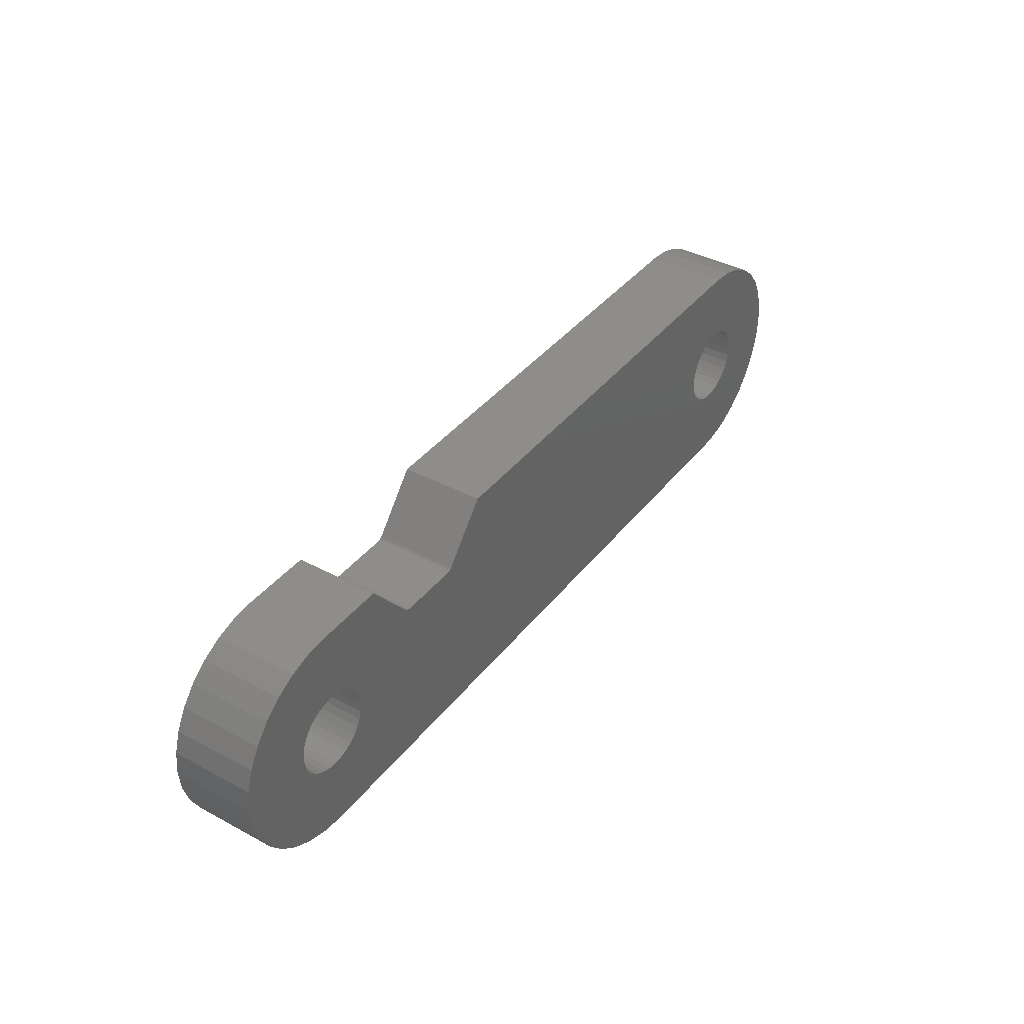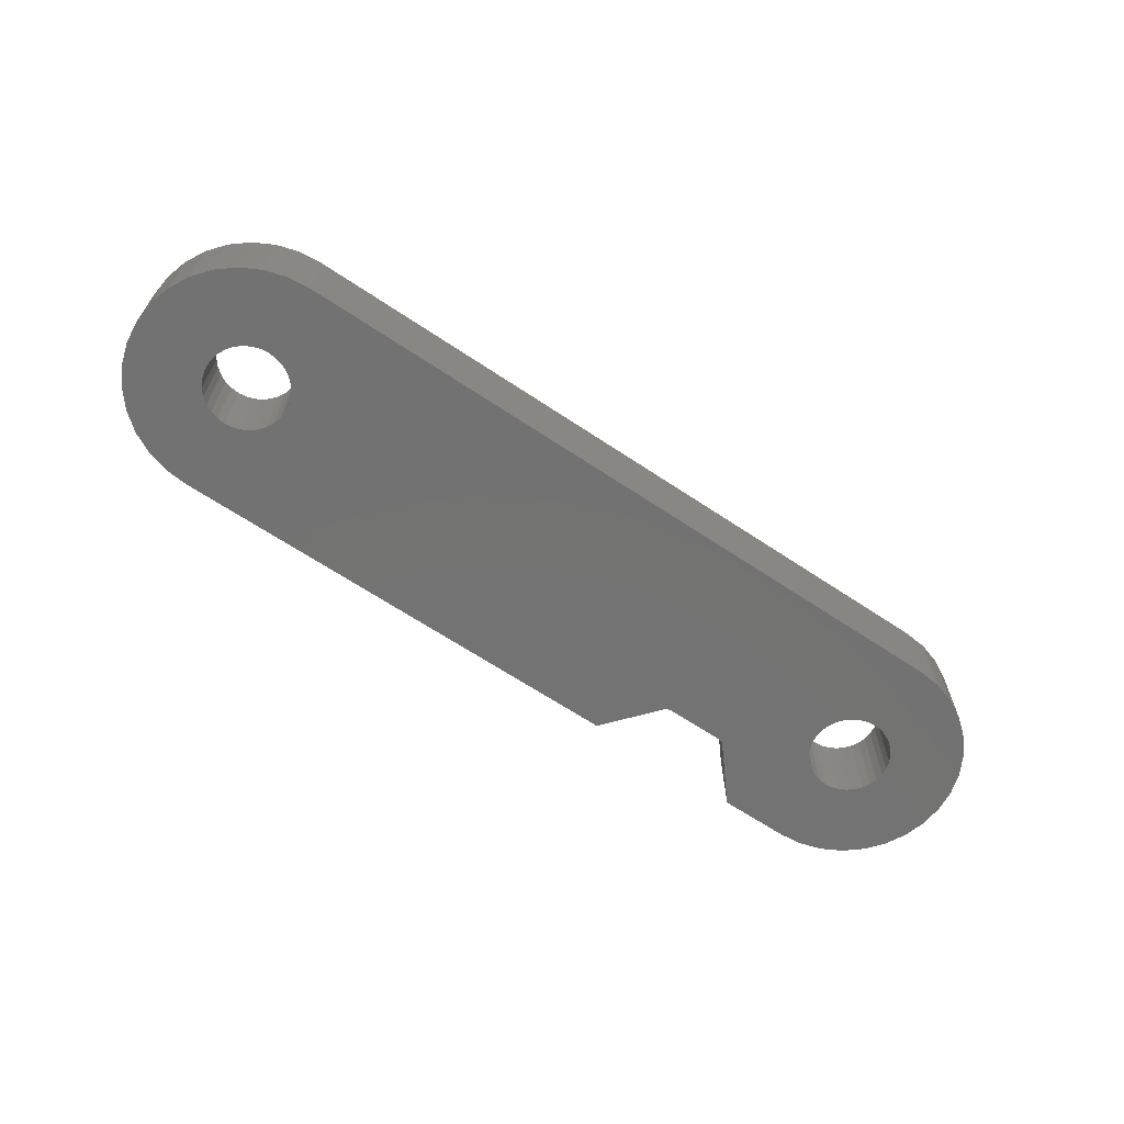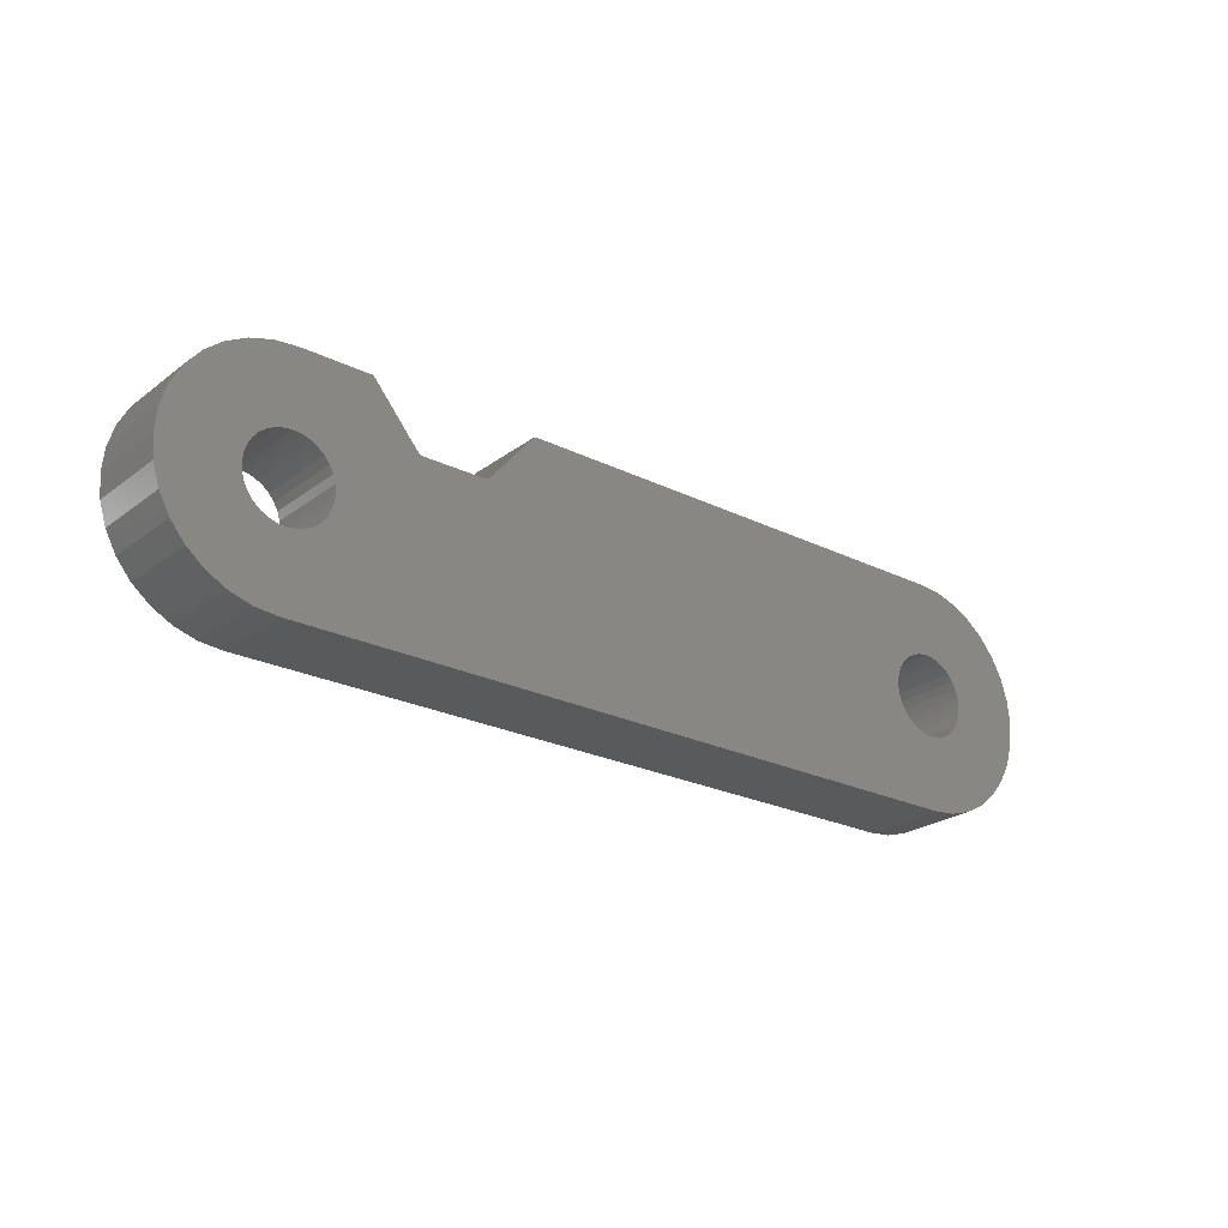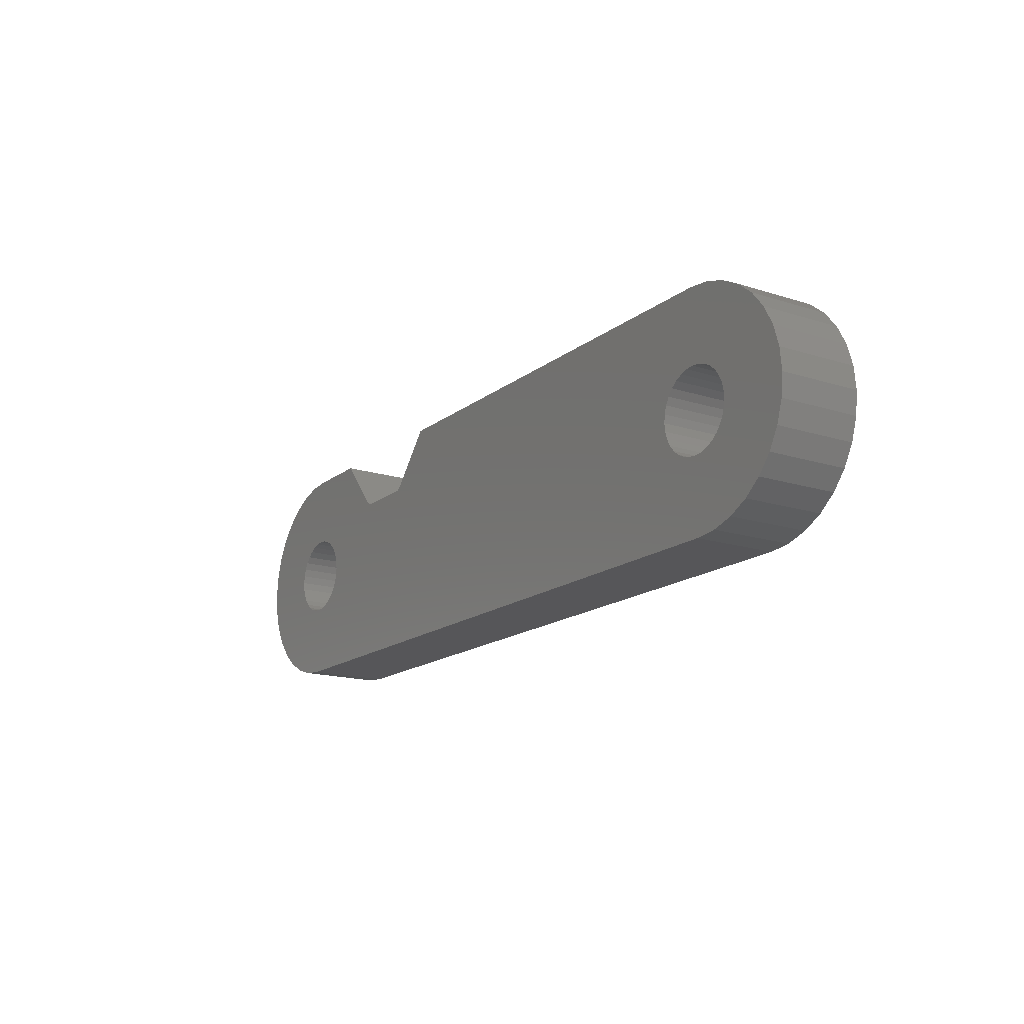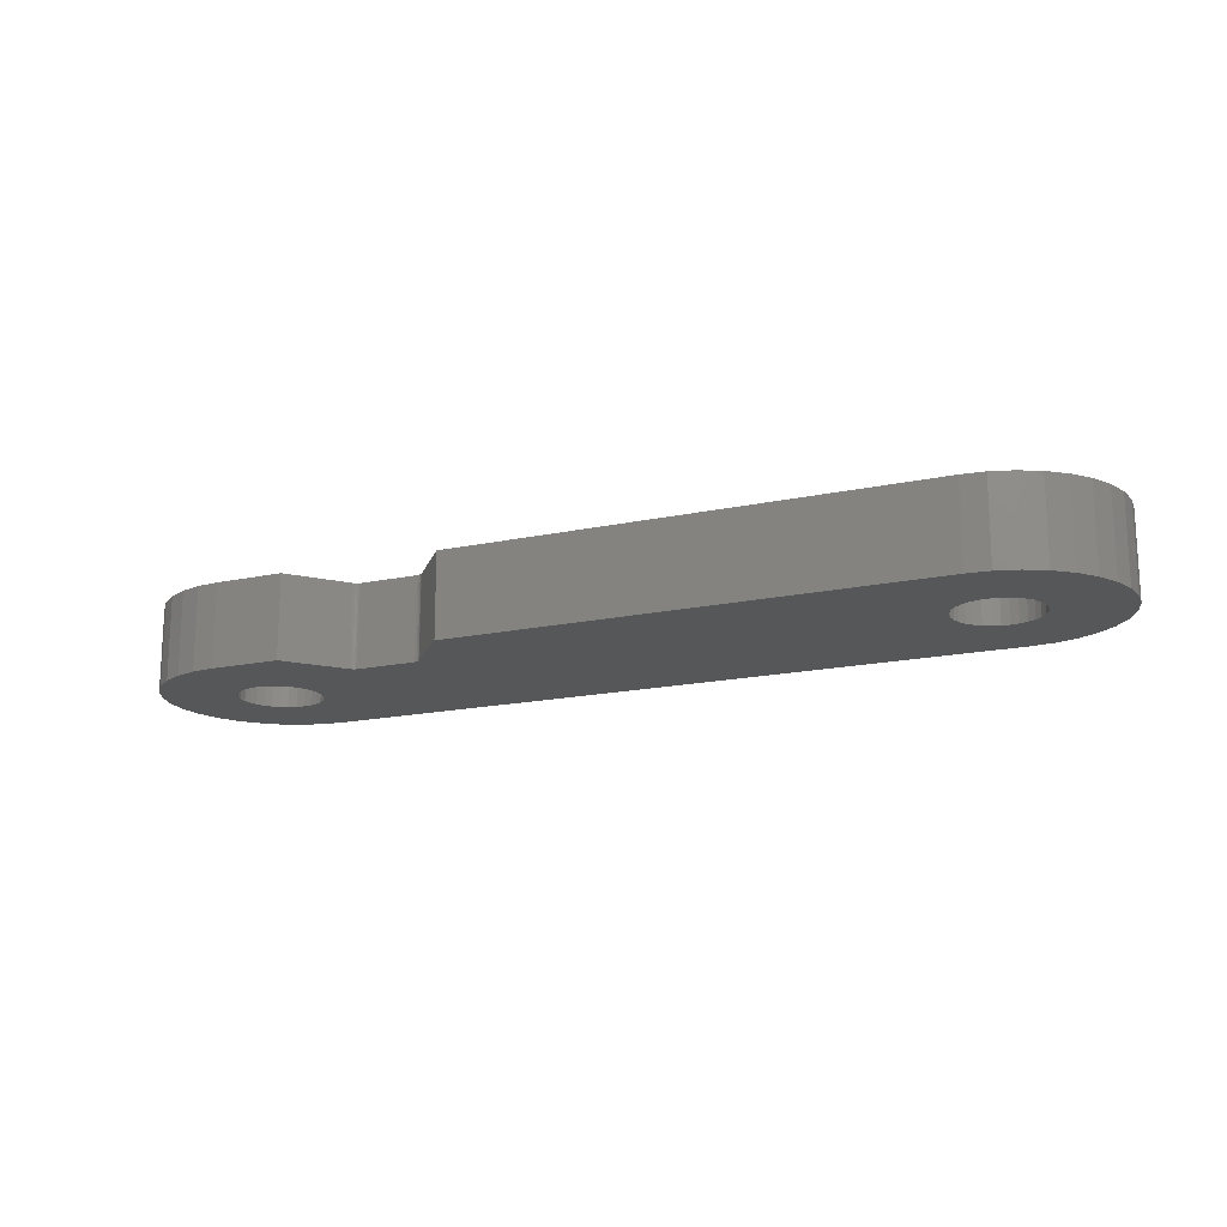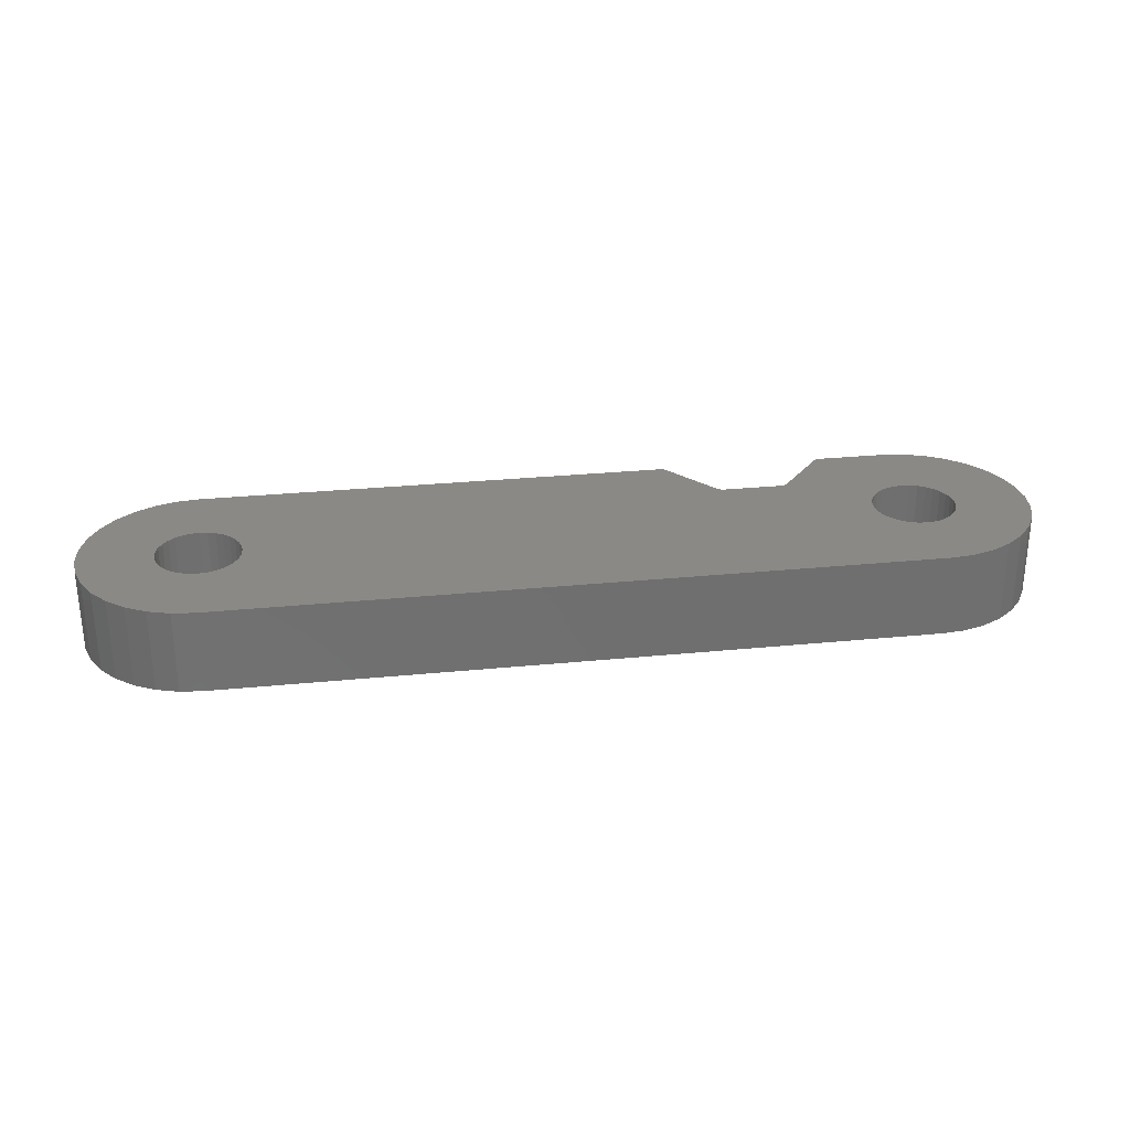
<metadata>
{"format":"stl","ext":"stl","renderer":"f3d","projection":"perspective","resolution":1024,"background":"white","views":[{"elev":39.0,"azim":123.9,"up":"+Y"},{"elev":-64.8,"azim":-34.0,"up":"+Z"},{"elev":-23.9,"azim":140.7,"up":"+Y"},{"elev":-16.2,"azim":-123.2,"up":"+Y"},{"elev":-16.6,"azim":-156.0,"up":"+Z"},{"elev":28.5,"azim":-8.5,"up":"+Z"}]}
</metadata>
<code>
# stl→obj: 220 verts, 444 faces
v 6.392 -3.603 0
v 5.173 -1.373 0
v 5.436 -1.293 0
v 8.725 0.7608 0
v 6.273 0.2731 0
v 6.193 0.5358 0
v 6.064 0.7778 0
v 8.503 1.492 0
v 8.8 0 0
v 6.3 0 0
v 6.193 -0.5358 0
v 6.273 -0.2731 0
v 8.725 -0.7608 0
v 4.9 1.4 0
v 4.9 3.9 0
v 5.661 3.825 0
v 5.173 1.373 0
v 6.392 3.603 0
v 5.436 1.293 0
v 7.067 3.243 0
v 7.658 2.758 0
v 8.143 2.167 0
v 4.627 1.373 0
v 8.143 -2.167 0
v 6.064 -0.7778 0
v 8.503 -1.492 0
v 4.364 1.293 0
v 4.122 1.164 0
v 2.54 3.9 0
v 3.91 0.9899 0
v 1.029 2.107 0
v 5.678 -1.164 0
v 5.89 -0.9899 0
v 7.067 -3.243 0
v 3.527 -0.2731 0
v 0.8585 2.006 0
v 3.5 0 0
v 5.661 -3.825 0
v 4.9 -3.9 0
v 4.9 -1.4 0
v 3.607 -0.5358 0
v 0.8 2 0
v -1.2 2 0
v 3.736 -0.7778 0
v 4.627 -1.373 0
v 4.364 -1.293 0
v -1.283 2.012 0
v -1.338 2.034 0
v -20.3 0 0
v -22.8 0 0
v -22.73 0.7608 0
v -20.39 -3.603 0
v -19.44 -1.293 0
v -19.17 -1.373 0
v -21.07 -3.243 0
v -19.66 -3.825 0
v -20.06 0.7778 0
v -22.14 2.167 0
v -21.66 2.758 0
v -20.19 -0.5358 0
v -22.5 -1.492 0
v -22.73 -0.7608 0
v -18.9 -3.9 0
v -18.9 -1.4 0
v -18.63 -1.373 0
v -19.68 -1.164 0
v -22.5 1.492 0
v -18.9 1.4 0
v -19.66 3.825 0
v -18.9 3.9 0
v -2.94 3.9 0
v -17.74 0.7778 0
v -1.429 2.107 0
v -17.53 -0.2731 0
v -1.387 2.066 0
v 3.91 -0.9899 0
v 4.122 -1.164 0
v 0.9148 2.023 0
v 3.527 0.2731 0
v 0.9667 2.051 0
v 3.607 0.5358 0
v 3.736 0.7778 0
v 5.678 1.164 0
v 5.89 0.9899 0
v 7.658 -2.758 0
v -19.89 0.9899 0
v -21.07 3.243 0
v -21.66 -2.758 0
v -19.89 -0.9899 0
v -22.14 -2.167 0
v -20.06 -0.7778 0
v -20.27 -0.2731 0
v -20.27 0.2731 0
v -20.19 0.5358 0
v -19.68 1.164 0
v -19.44 1.293 0
v -20.39 3.603 0
v -19.17 1.373 0
v -18.63 1.373 0
v -18.36 1.293 0
v -18.12 1.164 0
v -17.91 0.9899 0
v -17.61 0.5358 0
v -17.53 0.2731 0
v -17.5 0 0
v -17.61 -0.5358 0
v -17.74 -0.7778 0
v -17.91 -0.9899 0
v -18.12 -1.164 0
v -18.36 -1.293 0
v 5.436 -1.293 2.8
v 5.173 -1.373 2.8
v 6.392 -3.603 2.8
v 6.193 0.5358 2.8
v 6.273 0.2731 2.8
v 8.725 0.7608 2.8
v 8.503 1.492 2.8
v 6.064 0.7778 2.8
v 6.3 0 2.8
v 8.8 0 2.8
v 8.725 -0.7608 2.8
v 6.273 -0.2731 2.8
v 6.193 -0.5358 2.8
v 5.661 3.825 2.8
v 4.9 3.9 2.8
v 4.9 1.4 2.8
v 5.436 1.293 2.8
v 6.392 3.603 2.8
v 5.173 1.373 2.8
v 7.067 3.243 2.8
v 8.143 2.167 2.8
v 7.658 2.758 2.8
v 4.627 1.373 2.8
v 8.503 -1.492 2.8
v 6.064 -0.7778 2.8
v 8.143 -2.167 2.8
v 2.54 3.9 2.8
v 4.122 1.164 2.8
v 4.364 1.293 2.8
v 1.029 2.107 2.8
v 3.91 0.9899 2.8
v 7.067 -3.243 2.8
v 5.89 -0.9899 2.8
v 5.678 -1.164 2.8
v 3.5 0 2.8
v 0.8585 2.006 2.8
v 3.527 -0.2731 2.8
v 4.9 -1.4 2.8
v 4.9 -3.9 2.8
v 5.661 -3.825 2.8
v 0.8 2 2.8
v 3.607 -0.5358 2.8
v -1.2 2 2.8
v 3.736 -0.7778 2.8
v 4.627 -1.373 2.8
v 4.364 -1.293 2.8
v -1.283 2.012 2.8
v -1.338 2.034 2.8
v -22.73 0.7608 2.8
v -22.8 0 2.8
v -20.3 0 2.8
v -19.17 -1.373 2.8
v -19.44 -1.293 2.8
v -20.39 -3.603 2.8
v -21.07 -3.243 2.8
v -19.66 -3.825 2.8
v -21.66 2.758 2.8
v -22.14 2.167 2.8
v -20.06 0.7778 2.8
v -22.73 -0.7608 2.8
v -22.5 -1.492 2.8
v -20.19 -0.5358 2.8
v -18.63 -1.373 2.8
v -18.9 -1.4 2.8
v -18.9 -3.9 2.8
v -19.68 -1.164 2.8
v -22.5 1.492 2.8
v -18.9 3.9 2.8
v -19.66 3.825 2.8
v -18.9 1.4 2.8
v -17.74 0.7778 2.8
v -2.94 3.9 2.8
v -17.53 -0.2731 2.8
v -1.429 2.107 2.8
v -1.387 2.066 2.8
v 3.91 -0.9899 2.8
v 4.122 -1.164 2.8
v 0.9148 2.023 2.8
v 3.527 0.2731 2.8
v 0.9667 2.051 2.8
v 3.607 0.5358 2.8
v 3.736 0.7778 2.8
v 5.678 1.164 2.8
v 5.89 0.9899 2.8
v 7.658 -2.758 2.8
v -21.07 3.243 2.8
v -19.89 0.9899 2.8
v -19.89 -0.9899 2.8
v -21.66 -2.758 2.8
v -20.06 -0.7778 2.8
v -22.14 -2.167 2.8
v -20.27 -0.2731 2.8
v -20.27 0.2731 2.8
v -20.19 0.5358 2.8
v -19.68 1.164 2.8
v -19.44 1.293 2.8
v -20.39 3.603 2.8
v -19.17 1.373 2.8
v -18.63 1.373 2.8
v -18.36 1.293 2.8
v -18.12 1.164 2.8
v -17.91 0.9899 2.8
v -17.61 0.5358 2.8
v -17.53 0.2731 2.8
v -17.5 0 2.8
v -17.61 -0.5358 2.8
v -17.74 -0.7778 2.8
v -17.91 -0.9899 2.8
v -18.12 -1.164 2.8
v -18.36 -1.293 2.8
f 1 2 3
f 4 5 6
f 7 8 6
f 4 9 10
f 11 12 13
f 14 15 16
f 17 18 19
f 19 18 20
f 21 22 7
f 23 15 14
f 24 25 26
f 27 28 29
f 29 30 31
f 32 33 34
f 35 36 37
f 38 39 40
f 35 41 42
f 42 41 43
f 43 41 44
f 40 39 45
f 45 39 46
f 43 39 47
f 47 39 48
f 49 50 51
f 52 53 54
f 55 53 52
f 56 52 54
f 57 58 59
f 60 61 62
f 63 64 65
f 53 55 66
f 54 64 56
f 56 64 63
f 67 58 57
f 68 69 70
f 71 72 70
f 71 73 74
f 48 63 75
f 48 39 63
f 35 42 36
f 39 44 76
f 46 39 77
f 77 39 76
f 39 43 44
f 37 36 78
f 79 37 78
f 80 79 78
f 80 81 79
f 80 31 81
f 82 31 30
f 81 31 82
f 29 28 30
f 15 27 29
f 27 15 23
f 17 14 16
f 16 18 17
f 83 19 20
f 21 84 20
f 84 83 20
f 21 7 84
f 22 8 7
f 4 6 8
f 10 5 4
f 13 10 9
f 13 12 10
f 26 11 13
f 26 25 11
f 24 85 25
f 25 85 33
f 33 85 34
f 32 34 3
f 3 34 1
f 40 2 38
f 2 1 38
f 86 59 87
f 88 89 55
f 89 66 55
f 90 91 88
f 91 89 88
f 61 60 91
f 61 91 90
f 92 60 62
f 50 49 62
f 49 92 62
f 93 49 51
f 67 94 51
f 94 93 51
f 67 57 94
f 86 57 59
f 95 86 87
f 87 96 95
f 87 97 96
f 96 97 98
f 98 97 69
f 68 98 69
f 99 68 70
f 100 99 70
f 101 100 70
f 102 101 70
f 102 70 72
f 72 71 103
f 103 71 104
f 104 71 105
f 105 71 74
f 74 73 106
f 107 106 75
f 106 73 75
f 63 107 75
f 63 108 107
f 63 109 108
f 63 110 109
f 63 65 110
f 111 112 113
f 114 115 116
f 114 117 118
f 119 120 116
f 121 122 123
f 124 125 126
f 127 128 129
f 130 128 127
f 118 131 132
f 126 125 133
f 134 135 136
f 137 138 139
f 140 141 137
f 142 143 144
f 145 146 147
f 148 149 150
f 151 152 147
f 153 152 151
f 154 152 153
f 155 149 148
f 156 149 155
f 157 149 153
f 158 149 157
f 159 160 161
f 162 163 164
f 164 163 165
f 162 164 166
f 167 168 169
f 170 171 172
f 173 174 175
f 176 165 163
f 166 174 162
f 175 174 166
f 169 168 177
f 178 179 180
f 178 181 182
f 183 184 182
f 185 175 158
f 175 149 158
f 146 151 147
f 186 154 149
f 187 149 156
f 186 149 187
f 154 153 149
f 188 146 145
f 188 145 189
f 188 189 190
f 189 191 190
f 191 140 190
f 141 140 192
f 192 140 191
f 141 138 137
f 137 139 125
f 133 125 139
f 124 126 129
f 129 128 124
f 130 127 193
f 130 194 132
f 130 193 194
f 194 118 132
f 118 117 131
f 117 114 116
f 116 115 119
f 120 119 121
f 119 122 121
f 121 123 134
f 123 135 134
f 135 195 136
f 143 195 135
f 142 195 143
f 111 142 144
f 113 142 111
f 150 112 148
f 150 113 112
f 196 167 197
f 165 198 199
f 165 176 198
f 199 200 201
f 199 198 200
f 200 172 171
f 201 200 171
f 170 172 202
f 170 161 160
f 170 202 161
f 159 161 203
f 159 204 177
f 159 203 204
f 204 169 177
f 167 169 197
f 196 197 205
f 205 206 196
f 206 207 196
f 208 207 206
f 179 207 208
f 179 208 180
f 178 180 209
f 178 209 210
f 178 210 211
f 178 211 212
f 181 178 212
f 213 182 181
f 214 182 213
f 215 182 214
f 183 182 215
f 216 184 183
f 185 216 217
f 185 184 216
f 185 217 175
f 217 218 175
f 218 219 175
f 219 220 175
f 220 173 175
f 1 150 38
f 1 113 150
f 34 113 1
f 34 142 113
f 85 142 34
f 85 195 142
f 24 195 85
f 24 136 195
f 26 136 24
f 26 134 136
f 13 134 26
f 13 121 134
f 9 121 13
f 9 120 121
f 4 120 9
f 4 116 120
f 8 116 4
f 8 117 116
f 22 117 8
f 22 131 117
f 21 131 22
f 21 132 131
f 20 132 21
f 20 130 132
f 18 130 20
f 18 128 130
f 16 128 18
f 16 124 128
f 15 124 16
f 15 125 124
f 29 125 15
f 29 137 125
f 31 137 29
f 31 140 137
f 80 140 31
f 80 190 140
f 78 190 80
f 78 188 190
f 36 188 78
f 36 146 188
f 42 146 36
f 42 151 146
f 43 151 42
f 43 153 151
f 47 153 43
f 47 157 153
f 48 157 47
f 48 158 157
f 75 158 48
f 75 185 158
f 73 185 75
f 73 184 185
f 71 184 73
f 71 182 184
f 70 182 71
f 70 178 182
f 69 178 70
f 69 179 178
f 97 179 69
f 97 207 179
f 87 207 97
f 87 196 207
f 59 196 87
f 59 167 196
f 58 167 59
f 58 168 167
f 67 168 58
f 67 177 168
f 51 177 67
f 51 159 177
f 50 159 51
f 50 160 159
f 62 160 50
f 62 170 160
f 61 170 62
f 61 171 170
f 90 171 61
f 90 201 171
f 88 201 90
f 88 199 201
f 55 199 88
f 55 165 199
f 52 165 55
f 52 164 165
f 56 164 52
f 56 166 164
f 63 166 56
f 63 175 166
f 39 175 63
f 39 149 175
f 38 149 39
f 38 150 149
f 46 156 45
f 155 45 156
f 77 187 46
f 156 46 187
f 76 186 77
f 187 77 186
f 44 154 76
f 186 76 154
f 41 152 44
f 154 44 152
f 35 147 41
f 152 41 147
f 37 145 35
f 147 35 145
f 79 189 37
f 145 37 189
f 81 191 79
f 189 79 191
f 82 192 81
f 191 81 192
f 30 141 82
f 192 82 141
f 28 138 30
f 141 30 138
f 27 139 28
f 138 28 139
f 23 133 27
f 139 27 133
f 14 126 23
f 133 23 126
f 17 129 14
f 126 14 129
f 19 127 17
f 129 17 127
f 83 193 19
f 127 19 193
f 84 194 83
f 193 83 194
f 7 118 84
f 194 84 118
f 6 114 7
f 118 7 114
f 5 115 6
f 114 6 115
f 10 119 5
f 115 5 119
f 12 122 10
f 119 10 122
f 11 123 12
f 122 12 123
f 25 135 11
f 123 11 135
f 33 143 25
f 135 25 143
f 32 144 33
f 143 33 144
f 3 111 32
f 144 32 111
f 2 112 3
f 111 3 112
f 40 148 2
f 112 2 148
f 45 155 40
f 148 40 155
f 53 163 54
f 162 54 163
f 66 176 53
f 163 53 176
f 89 198 66
f 176 66 198
f 91 200 89
f 198 89 200
f 60 172 91
f 200 91 172
f 92 202 60
f 172 60 202
f 49 161 92
f 202 92 161
f 93 203 49
f 161 49 203
f 94 204 93
f 203 93 204
f 57 169 94
f 204 94 169
f 86 197 57
f 169 57 197
f 95 205 86
f 197 86 205
f 96 206 95
f 205 95 206
f 98 208 96
f 206 96 208
f 68 180 98
f 208 98 180
f 99 209 68
f 180 68 209
f 100 210 99
f 209 99 210
f 101 211 100
f 210 100 211
f 102 212 101
f 211 101 212
f 72 181 102
f 212 102 181
f 103 213 72
f 181 72 213
f 104 214 103
f 213 103 214
f 105 215 104
f 214 104 215
f 74 183 105
f 215 105 183
f 106 216 74
f 183 74 216
f 107 217 106
f 216 106 217
f 108 218 107
f 217 107 218
f 109 219 108
f 218 108 219
f 110 220 109
f 219 109 220
f 65 173 110
f 220 110 173
f 64 174 65
f 173 65 174
f 54 162 64
f 174 64 162

</code>
